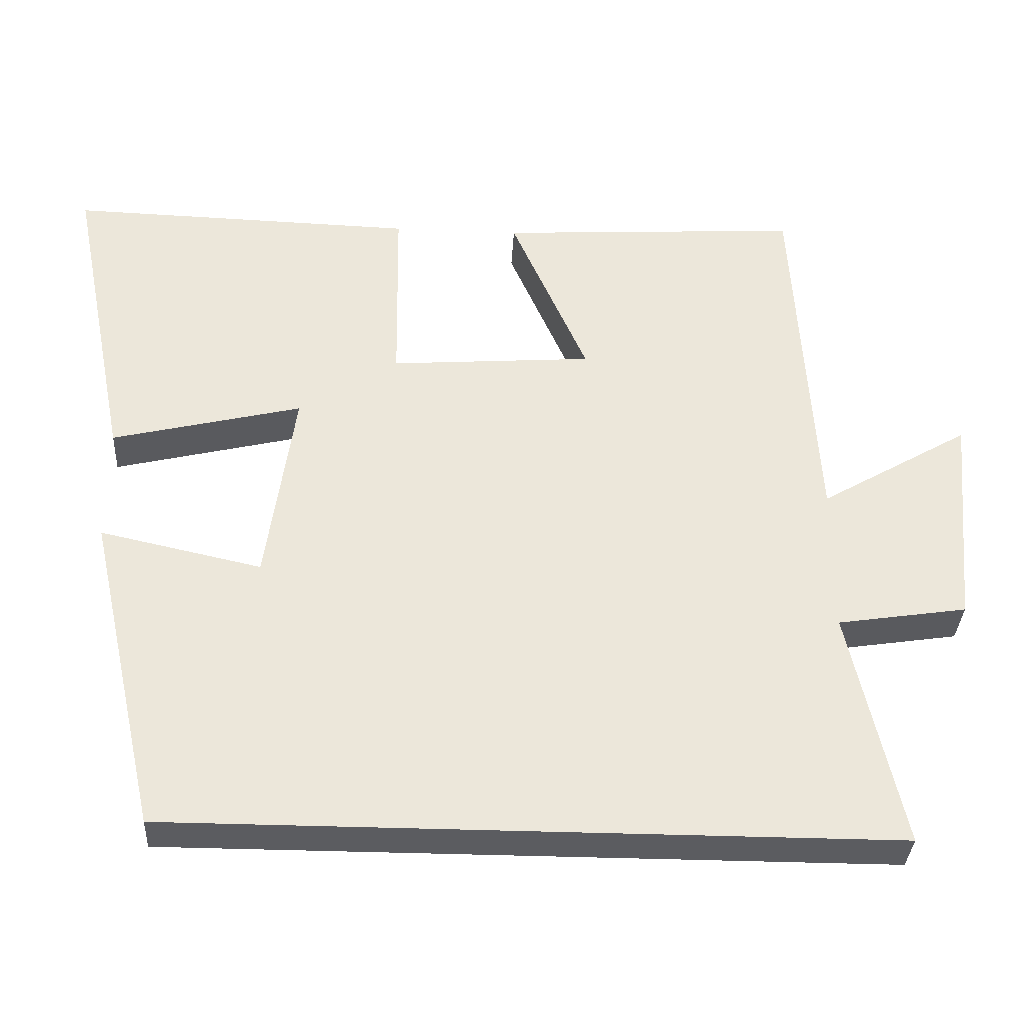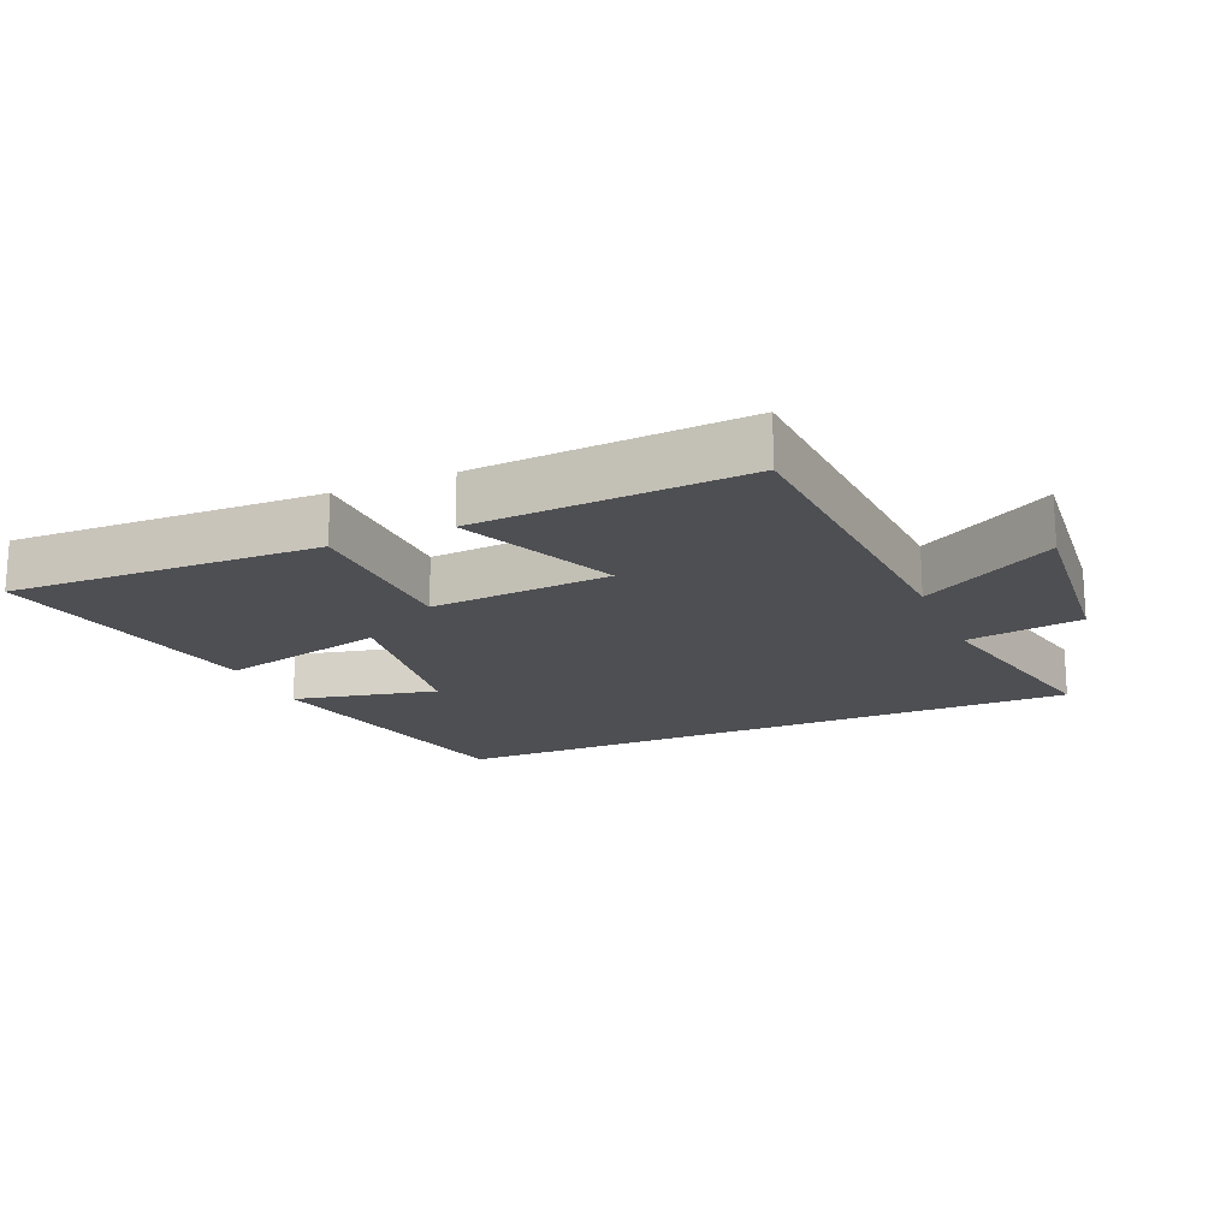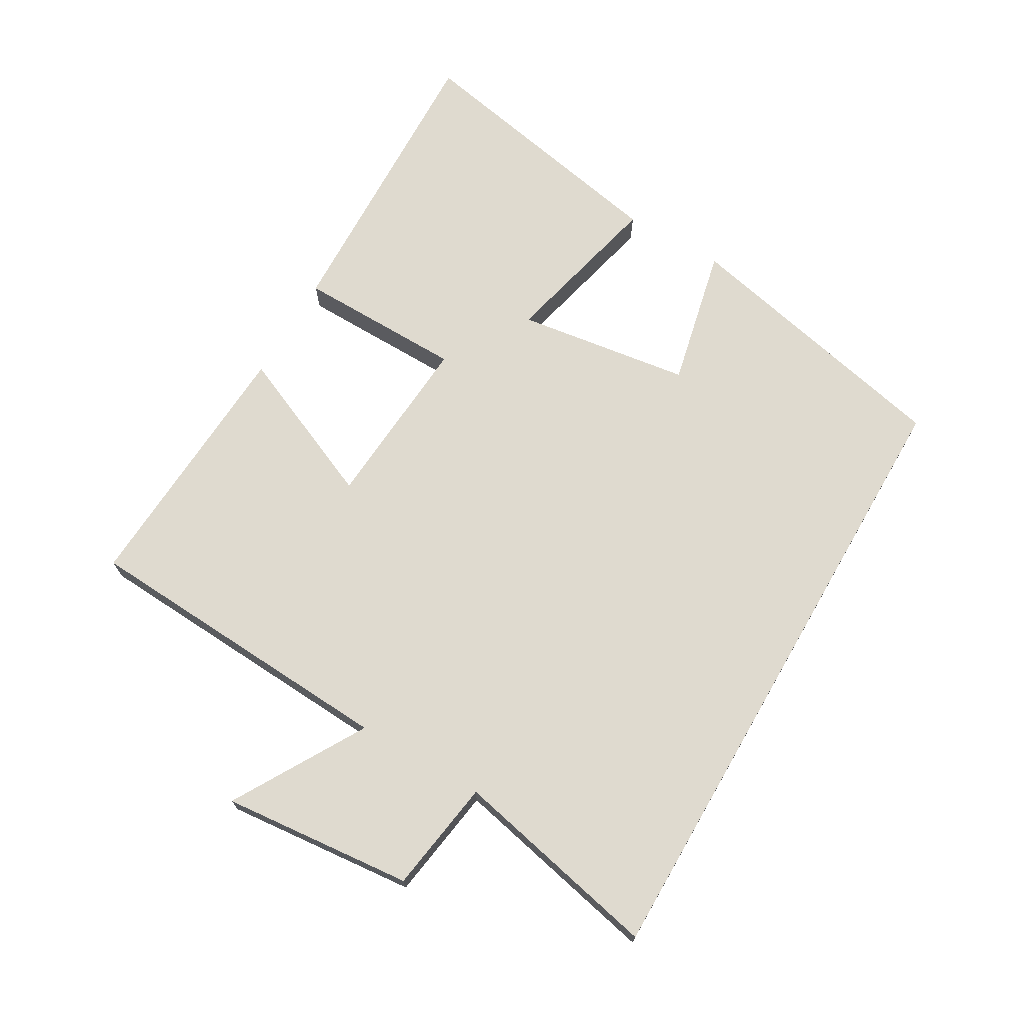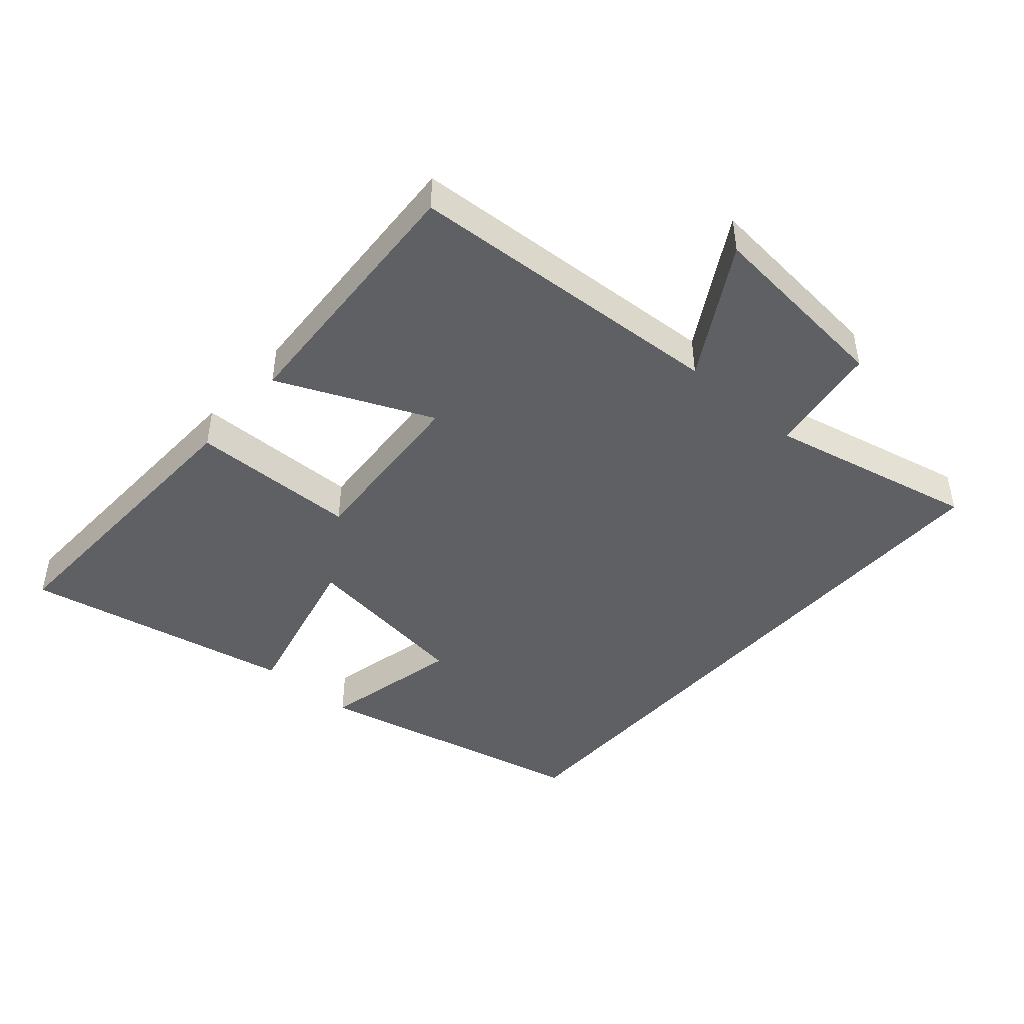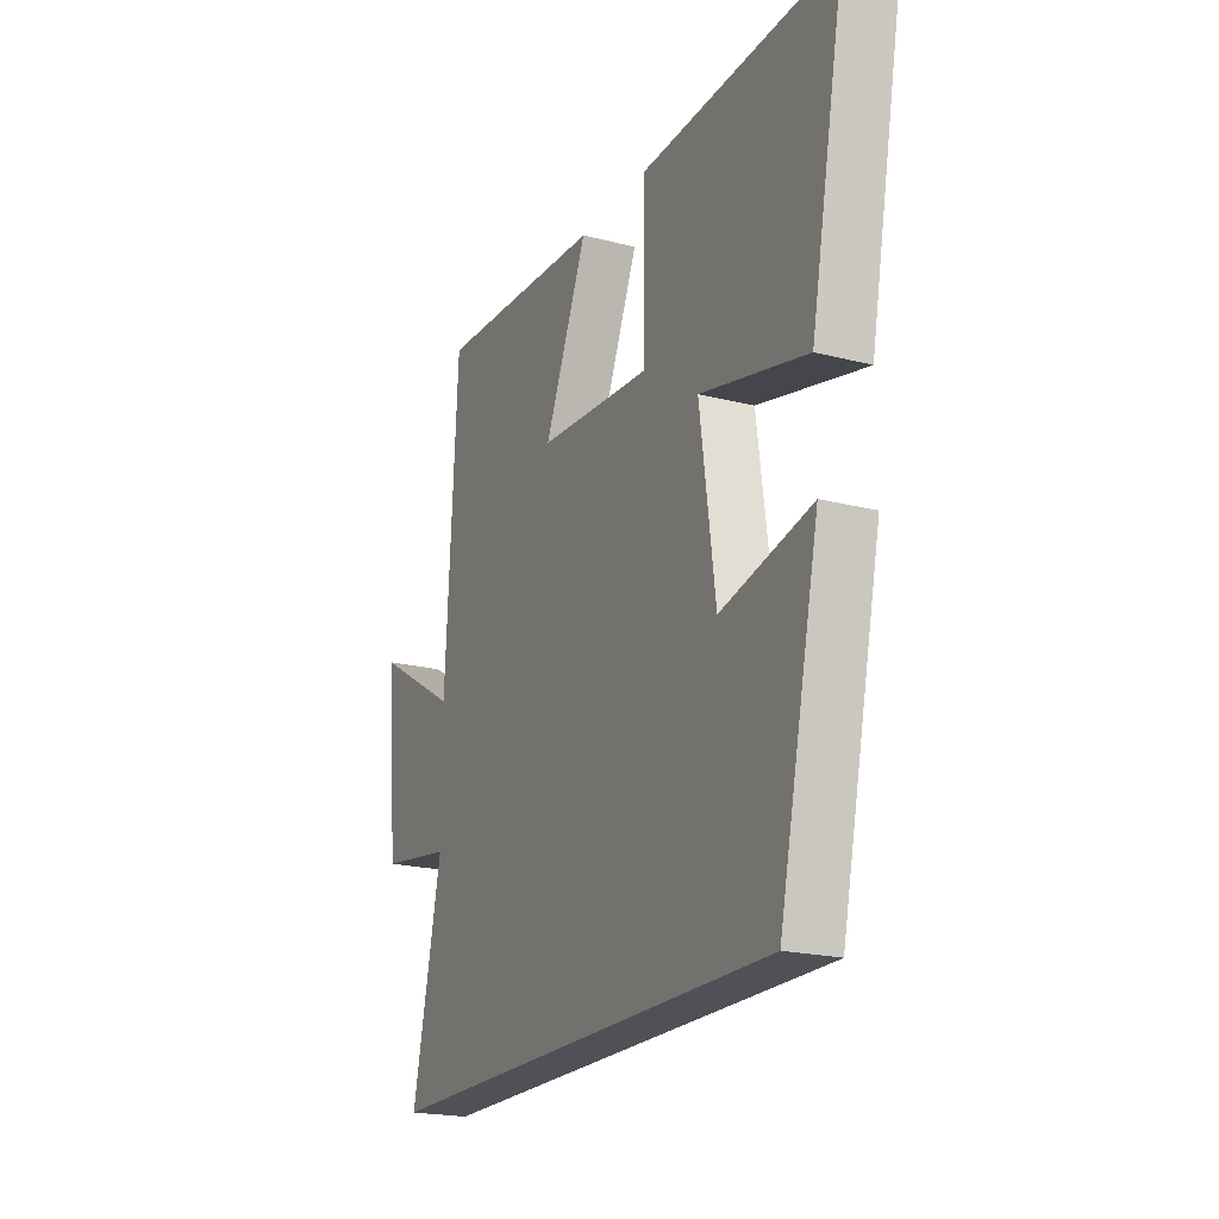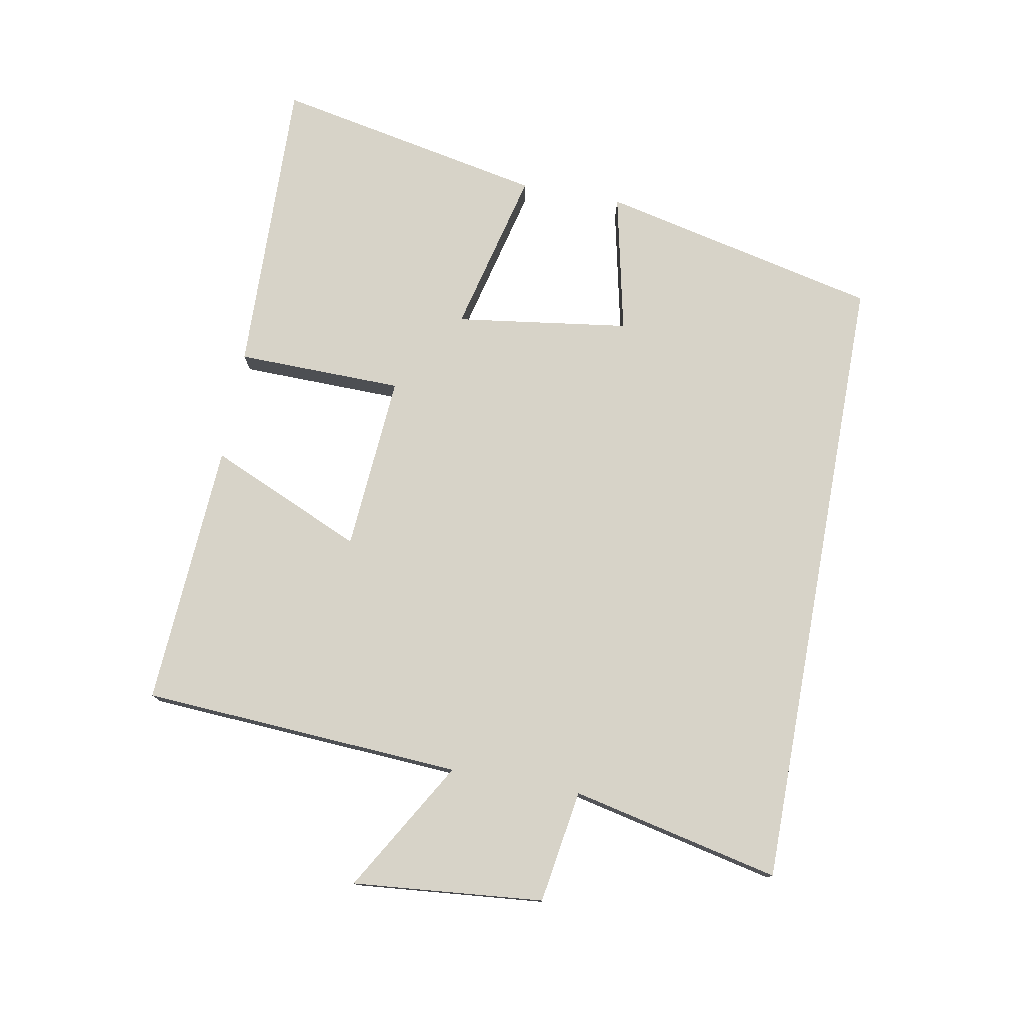
<metadata>
{"format":"obj","ext":"obj","renderer":"f3d","projection":"perspective","resolution":1024,"background":"white","views":[{"elev":-34.6,"azim":-3.1,"up":"+Z"},{"elev":-18.1,"azim":23.2,"up":"+Y"},{"elev":70.8,"azim":120.0,"up":"+Y"},{"elev":-44.6,"azim":48.8,"up":"+Y"},{"elev":-20.5,"azim":-115.0,"up":"+Z"},{"elev":76.9,"azim":100.5,"up":"+Y"}]}
</metadata>
<code>
v -0.583 0.07 0.514
v -0.113 0.07 0.5
v -0.109 0.07 0.242
v 0.165 0.07 0.262
v 0.061 0.07 0.5
v 0.471 0.07 0.524
v 0.5 0.07 0.027
v 0.703 0.07 0.146
v 0.675 0.07 -0.15
v 0.5 0.07 -0.177
v 0.571 0.07 -0.5
v -0.403 0.07 -0.5
v -0.5 0.07 -0.067
v -0.282 0.07 -0.115
v -0.244 0.07 0.155
v -0.5 0.07 0.093
v -0.583 0 0.514
v -0.113 0 0.5
v -0.109 0 0.242
v 0.165 0 0.262
v 0.061 0 0.5
v 0.471 0 0.524
v 0.5 0 0.027
v 0.703 0 0.146
v 0.675 0 -0.15
v 0.5 0 -0.177
v 0.571 0 -0.5
v -0.403 0 -0.5
v -0.5 0 -0.067
v -0.282 0 -0.115
v -0.244 0 0.155
v -0.5 0 0.093
f 15 16 1 2
f 14 15 2 3
f 11 12 13 14
f 10 11 14 3
f 7 8 9 10
f 7 10 3 4
f 4 5 6 7
f 18 17 32 31
f 19 18 31 30
f 30 29 28 27
f 19 30 27 26
f 26 25 24 23
f 20 19 26 23
f 23 22 21 20
f 1 17 18 2
f 2 18 19 3
f 3 19 20 4
f 4 20 21 5
f 5 21 22 6
f 6 22 23 7
f 7 23 24 8
f 8 24 25 9
f 9 25 26 10
f 10 26 27 11
f 11 27 28 12
f 12 28 29 13
f 13 29 30 14
f 14 30 31 15
f 15 31 32 16
f 16 32 17 1

</code>
